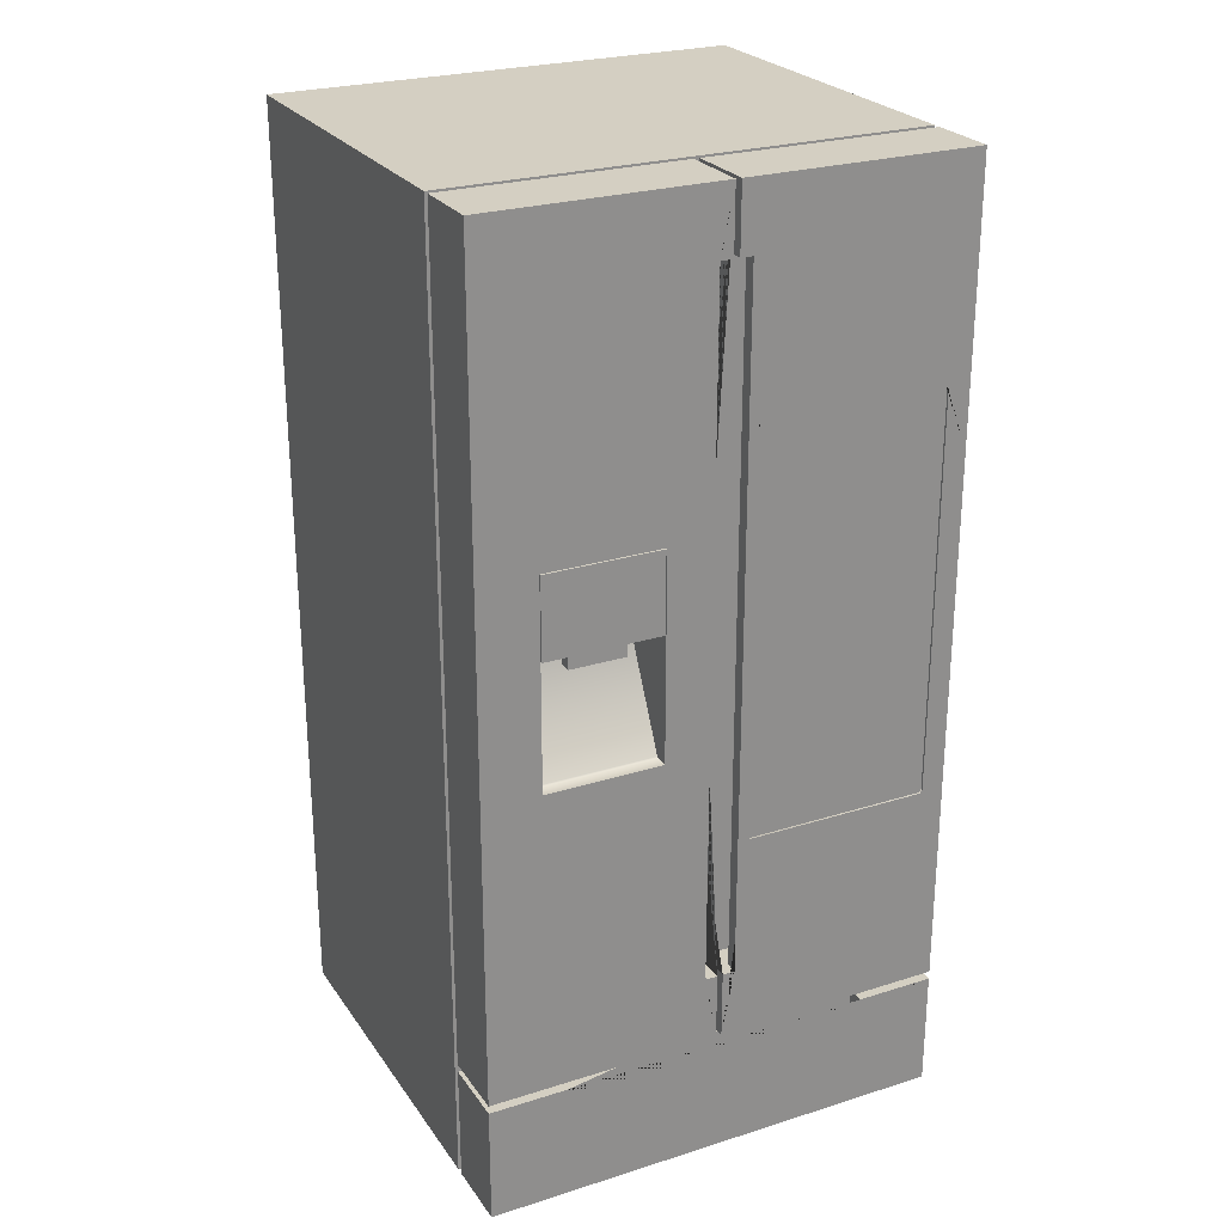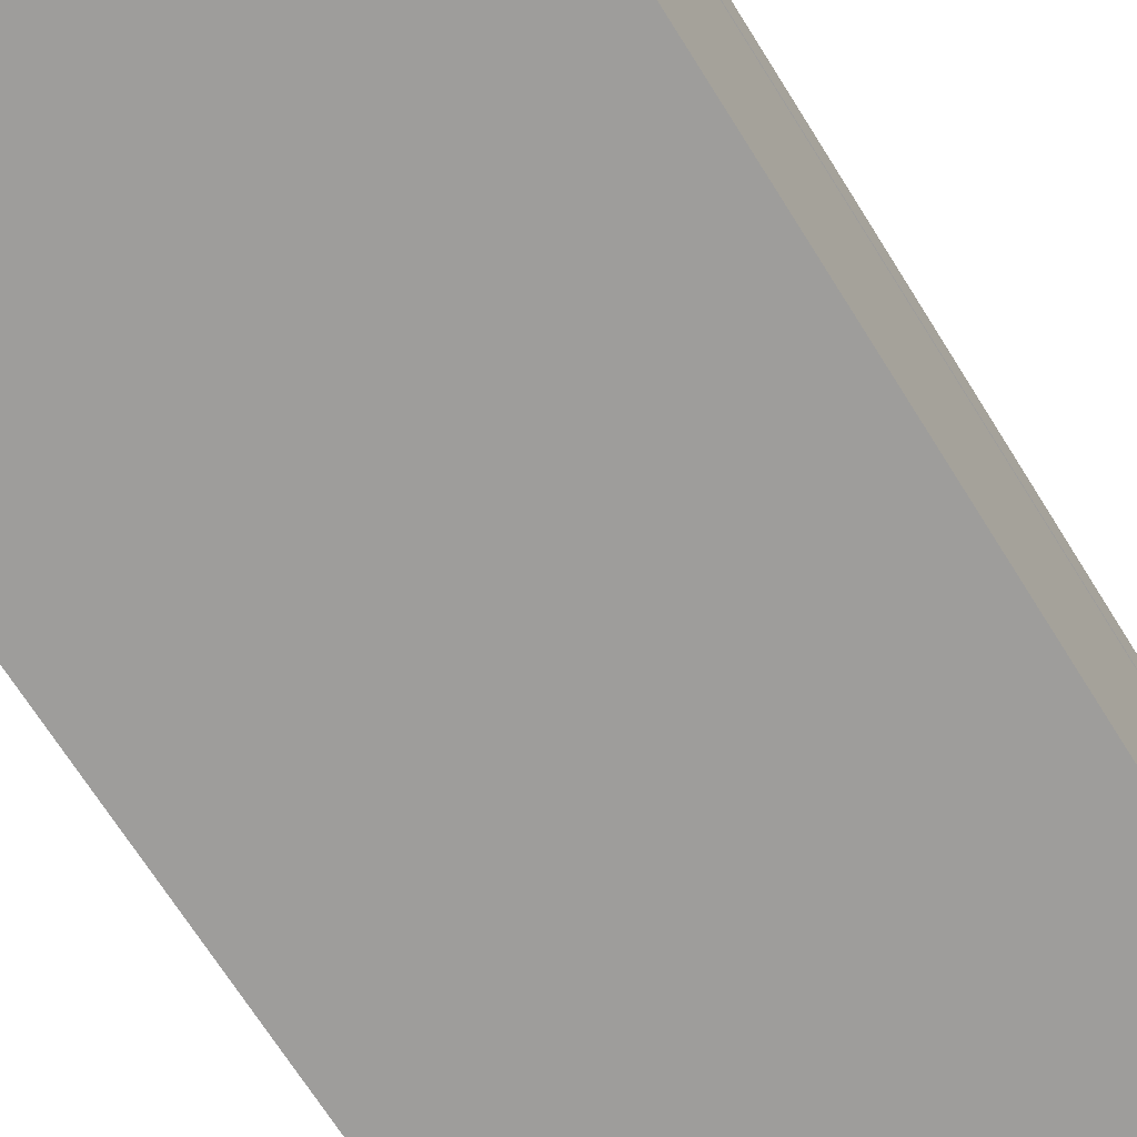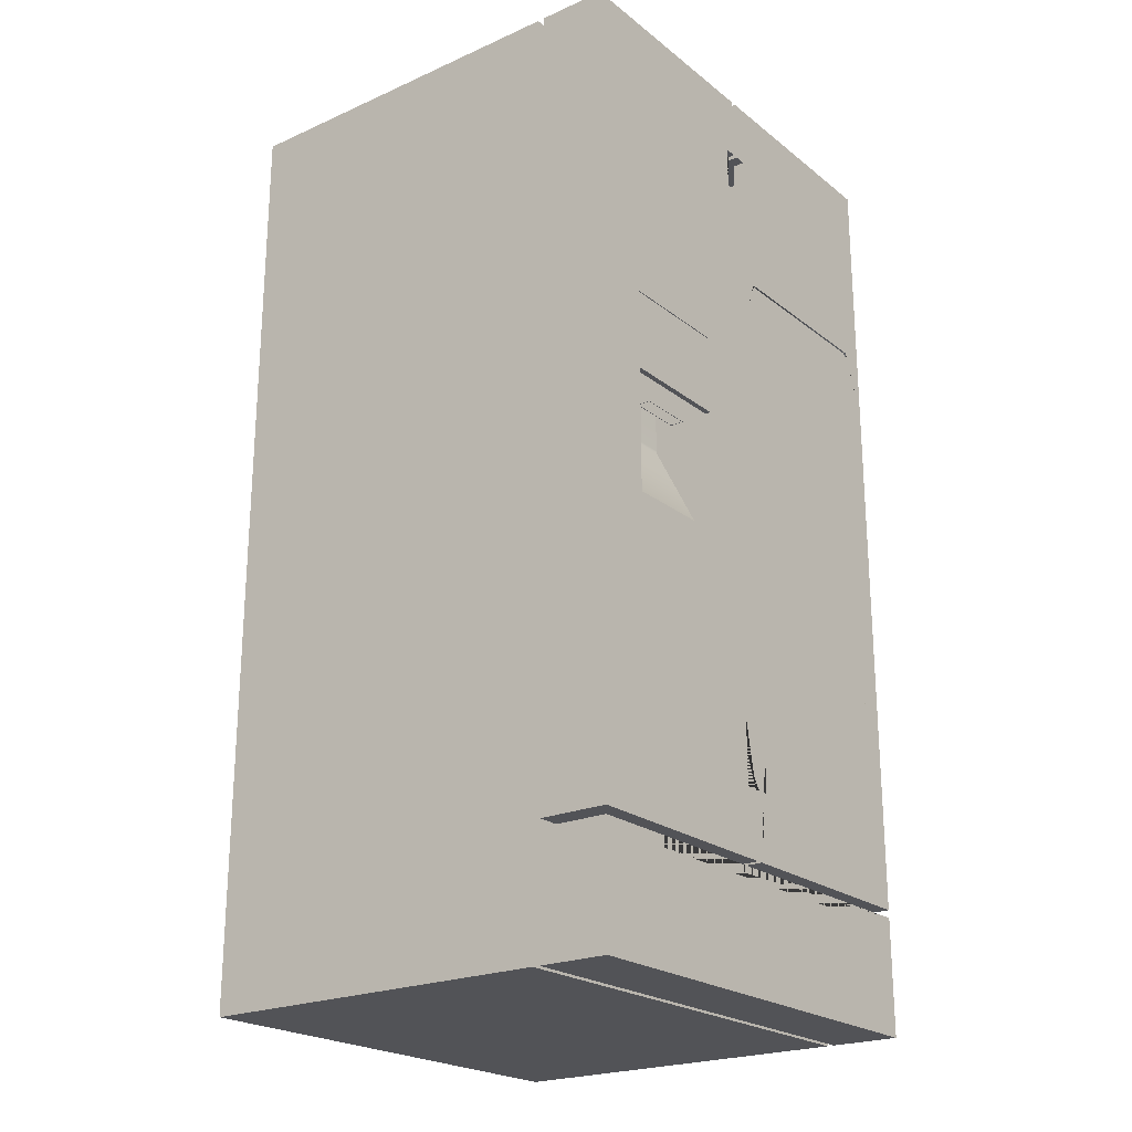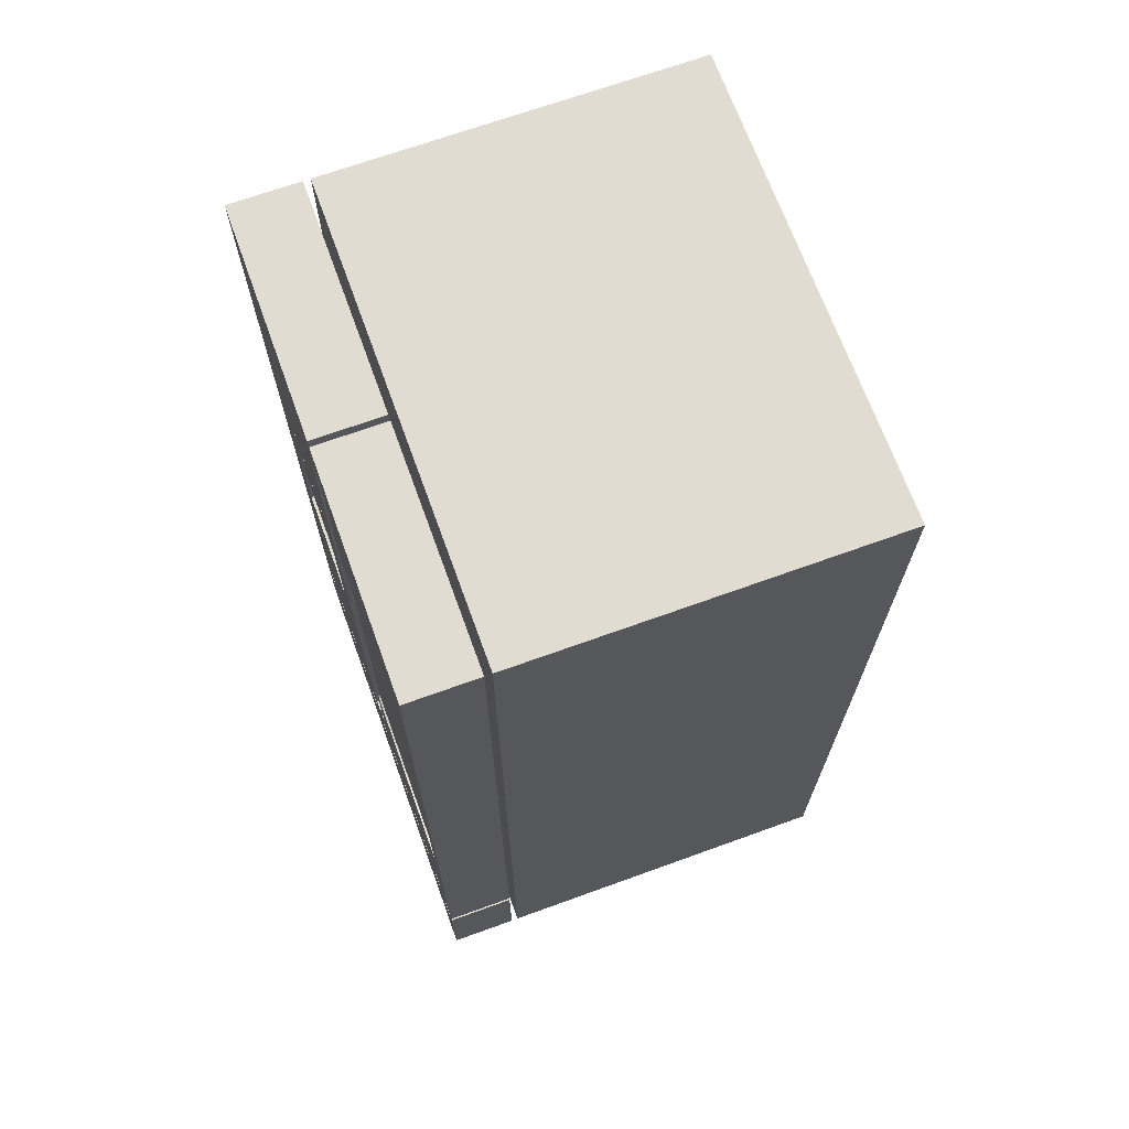
<metadata>
{"format":"obj","ext":"obj","renderer":"f3d","projection":"perspective","resolution":1024,"background":"white","views":[{"elev":25.4,"azim":-26.8,"up":"+Y"},{"elev":-70.4,"azim":32.2,"up":"+Z"},{"elev":-22.4,"azim":-52.7,"up":"+Y"},{"elev":69.1,"azim":70.1,"up":"+Y"}]}
</metadata>
<code>
o Cube.006_Cube.008
v -1.515 0.4971 0.782
v -1.515 0 0.782
v -3.515 0 0.782
v -3.515 0.4971 0.782
v -3.515 0.4971 1.077
v -3.179 0.4971 1.077
v -3.179 0.4971 1.046
v -3.179 0.4971 1.004
v -1.851 0.4971 1.004
v -1.851 0.4971 1.046
v -1.851 0.4971 1.077
v -1.515 0.4971 1.077
v -1.515 0 1.077
v -3.515 0 1.077
v -1.851 0.4504 1.077
v -3.179 0.4504 1.077
v -2.527 3.997 0.782
v -3.515 3.997 0.782
v -3.515 3.997 1.077
v -2.527 3.997 1.077
v -2.527 3.721 1.077
v -2.527 3.721 1.025
v -2.527 3.721 0.9229
v -2.527 2.264 0.9229
v -2.527 2.264 0.782
v -3.515 2.264 0.782
v -3.515 2.264 1.077
v -3.269 2.701 1.077
v -2.771 2.701 1.077
v -2.58 3.713 1.077
v -2.58 3.721 1.077
v -2.579 3.721 1.077
v -2.527 2.208 0.9229
v -2.527 2.208 0.782
v -3.515 2.208 0.782
v -3.515 2.208 1.077
v -3.269 2.264 1.077
v -3.269 2.701 1.053
v -2.771 2.701 1.053
v -2.771 2.264 1.077
v -2.58 2.264 1.077
v -2.527 0.8189 1.077
v -2.527 0.5567 1.077
v -2.527 0.5567 0.782
v -2.527 0.8189 0.9229
v -2.527 0.8189 1.025
v -3.515 0.5567 0.782
v -3.515 0.5567 1.077
v -3.269 2.25 1.077
v -3.269 2.264 1.053
v -2.771 2.264 1.053
v -3.269 2.701 0.8034
v -2.771 2.701 0.8034
v -2.771 2.25 1.077
v -2.58 2.217 1.077
v -2.577 0.8189 1.077
v -2.527 0.5312 1.077
v -2.527 0.5312 0.782
v -3.515 0.5312 0.782
v -3.515 0.5312 1.077
v -3.269 1.834 1.077
v -3.269 2.25 1.054
v -3.269 2.264 0.8034
v -2.771 2.25 1.054
v -2.771 2.264 0.8034
v -2.771 1.834 1.077
v -2.58 0.8364 1.077
v -2.58 0.8189 1.077
v -2.771 1.827 1.077
v -3.269 1.827 1.077
v -3.269 1.834 1.072
v -3.269 2.25 0.8055
v -2.771 1.834 1.072
v -2.771 2.25 0.8055
v -2.771 1.827 1.073
v -3.269 1.827 1.073
v -3.269 1.834 1.017
v -2.771 1.834 1.017
v -2.771 1.827 1.026
v -3.269 1.827 1.026
v -1.515 3.997 0.782
v -2.503 3.997 0.782
v -2.503 3.997 1.077
v -1.515 3.997 1.077
v -1.515 2.842 1.077
v -1.515 2.842 0.782
v -2.503 2.842 0.782
v -2.503 2.842 0.9229
v -2.503 3.721 0.9229
v -2.503 3.721 1.025
v -2.503 3.721 1.077
v -2.47 3.721 1.077
v -2.45 3.721 1.077
v -2.45 3.554 1.077
v -2.398 3.12 1.077
v -1.622 3.12 1.077
v -1.61 3.107 1.077
v -1.515 1.686 1.077
v -1.515 1.686 0.782
v -2.503 1.686 0.782
v -2.503 1.686 0.9229
v -2.45 2.993 1.077
v -2.41 3.107 1.077
v -2.398 3.12 1.069
v -1.622 3.12 1.069
v -1.61 1.422 1.077
v -1.61 3.107 1.069
v -1.515 0.5312 1.077
v -1.515 0.5312 0.782
v -2.503 0.5312 0.782
v -2.503 0.5312 1.077
v -2.503 0.8189 1.077
v -2.503 0.8189 1.025
v -2.503 0.8189 0.9229
v -2.45 1.536 1.077
v -2.41 1.422 1.077
v -2.41 3.107 1.069
v -1.622 1.408 1.077
v -1.61 1.422 1.069
v -2.468 0.8189 1.077
v -2.45 0.9739 1.077
v -2.398 1.408 1.077
v -2.41 1.422 1.069
v -2.45 0.8189 1.077
v -1.622 1.408 1.069
v -2.398 1.408 1.069
v -2.774 2.697 1.077
v -2.774 2.697 1.053
v -3.266 2.697 1.053
v -3.266 2.697 1.077
v -3.266 2.358 1.077
v -2.774 2.358 1.077
v -2.774 2.358 1.053
v -3.266 2.358 1.053
v -2.902 2.506 1.027
v -3.138 2.506 1.027
v -3.138 2.279 1.027
v -2.902 2.279 1.027
v -2.902 2.279 0.9691
v -2.902 2.506 0.9691
v -2.906 2.506 1.024
v -3.134 2.506 1.024
v -3.138 2.506 0.9691
v -3.138 2.279 0.9691
v -3.134 2.279 1.024
v -2.906 2.279 1.024
v -2.906 2.279 0.9715
v -2.906 2.506 0.9715
v -3.134 2.506 0.9715
v -3.134 2.279 0.9715
v -3.515 3.997 0.7523
v -3.515 3.997 -0.8014
v -3.515 0 -0.8014
v -3.515 0 0.7523
v -1.515 3.997 0.7523
v -1.515 0 0.7523
v -1.515 3.997 -0.8014
v -1.515 0 -0.8014
v -2.58 0.8189 1.025
v -2.58 3.721 1.025
v -2.714 0.8189 1.025
v -2.714 3.721 1.025
v -2.58 3.721 0.9229
v -2.58 0.8189 0.9229
v -2.714 0.8189 0.9229
v -2.714 3.721 0.9229
v -2.45 3.721 0.9229
v -2.45 3.721 1.025
v -2.316 3.721 0.9229
v -2.316 3.721 1.025
v -2.45 0.8189 0.9229
v -2.45 0.8189 1.025
v -2.316 0.8189 0.9229
v -2.316 0.8189 1.025
v -1.851 0.4504 1.004
v -3.179 0.4504 1.004
v -3.179 0.3707 1.004
v -1.851 0.3707 1.004
v -1.851 0.3707 1.046
v -1.851 0.4504 1.046
v -3.179 0.3707 1.046
v -3.179 0.4504 1.046
v -1.515 0.4971 0.782
v -1.515 0.4971 0.782
v -1.515 0 0.782
v -1.515 0 0.782
v -3.515 0 0.782
v -3.515 0 0.782
v -3.515 0.4971 0.782
v -3.515 0.4971 0.782
v -3.515 0.4971 1.077
v -3.515 0.4971 1.077
v -3.179 0.4971 1.077
v -3.179 0.4971 1.077
v -1.851 0.4971 1.077
v -1.851 0.4971 1.077
v -1.515 0.4971 1.077
v -1.515 0.4971 1.077
v -1.515 0 1.077
v -1.515 0 1.077
v -3.515 0 1.077
v -3.515 0 1.077
v -3.179 0.4504 1.004
v -3.179 0.3707 1.004
v -3.179 0.3707 1.004
v -1.851 0.3707 1.004
v -1.851 0.3707 1.004
v -1.851 0.4504 1.004
v -1.851 0.4971 1.004
v -1.851 0.4971 1.004
v -3.179 0.4971 1.004
v -3.179 0.4971 1.004
v -1.851 0.3707 1.046
v -1.851 0.3707 1.046
v -1.851 0.4504 1.046
v -1.851 0.4504 1.046
v -3.179 0.3707 1.046
v -3.179 0.3707 1.046
v -3.179 0.4504 1.046
v -3.179 0.4504 1.046
v -1.851 0.4971 1.046
v -3.179 0.4971 1.046
v -1.851 0.4504 1.077
v -1.851 0.4504 1.077
v -3.179 0.4504 1.077
v -3.179 0.4504 1.077
v -2.527 3.997 0.782
v -2.527 3.997 0.782
v -3.515 3.997 0.782
v -3.515 3.997 0.782
v -3.515 3.997 1.077
v -3.515 3.997 1.077
v -2.527 3.997 1.077
v -2.527 3.997 1.077
v -2.527 3.721 1.077
v -2.527 3.721 1.077
v -2.527 2.264 0.782
v -3.515 2.264 0.782
v -3.515 2.264 1.077
v -3.269 2.701 1.077
v -3.269 2.701 1.077
v -2.771 2.701 1.077
v -2.771 2.701 1.077
v -2.527 2.208 0.782
v -3.515 2.208 0.782
v -2.58 2.264 1.077
v -2.58 3.713 1.077
v -2.527 0.8189 1.077
v -2.527 0.8189 1.077
v -2.527 0.5567 1.077
v -2.527 0.5567 0.782
v -2.527 2.208 0.9229
v -2.527 0.8189 0.9229
v -2.527 0.8189 0.9229
v -2.527 0.8189 1.025
v -3.515 0.5567 0.782
v -3.515 0.5567 1.077
v -3.515 2.208 1.077
v -3.269 2.25 1.077
v -3.269 2.264 1.077
v -3.269 2.701 1.053
v -2.771 2.264 1.077
v -2.771 2.701 1.053
v -3.269 2.701 0.8034
v -3.269 2.701 0.8034
v -2.771 2.701 0.8034
v -2.771 2.701 0.8034
v -2.771 2.25 1.077
v -2.58 2.217 1.077
v -2.577 0.8189 1.077
v -2.527 0.5312 1.077
v -2.527 0.5312 1.077
v -2.527 0.5312 0.782
v -2.527 0.5312 0.782
v -3.515 0.5312 0.782
v -3.515 0.5312 0.782
v -3.515 0.5312 1.077
v -3.515 0.5312 1.077
v -3.269 1.834 1.077
v -3.269 2.264 0.8034
v -2.771 2.264 0.8034
v -2.771 1.834 1.077
v -2.58 0.8364 1.077
v -2.58 0.8189 1.077
v -2.58 0.8189 1.077
v -2.771 1.827 1.077
v -2.771 1.827 1.077
v -3.269 1.827 1.077
v -3.269 1.827 1.077
v -3.269 2.25 0.8055
v -2.771 2.25 0.8055
v -2.771 1.827 1.073
v -3.269 1.827 1.073
v -3.269 1.834 1.017
v -2.771 1.834 1.017
v -2.771 1.827 1.026
v -3.269 1.827 1.026
v -2.58 3.721 1.077
v -2.58 3.721 1.077
v -2.58 0.8189 1.025
v -2.58 0.8189 1.025
v -2.58 3.721 1.025
v -2.58 3.721 1.025
v -2.527 3.721 1.025
v -2.579 3.721 1.077
v -2.714 0.8189 1.025
v -2.714 0.8189 1.025
v -2.714 3.721 1.025
v -2.714 3.721 1.025
v -2.58 3.721 0.9229
v -2.527 3.721 0.9229
v -2.527 3.721 0.9229
v -2.58 0.8189 0.9229
v -2.714 0.8189 0.9229
v -2.714 0.8189 0.9229
v -2.714 3.721 0.9229
v -2.714 3.721 0.9229
v -2.527 2.264 0.9229
v -1.515 3.997 0.782
v -1.515 3.997 0.782
v -2.503 3.997 0.782
v -2.503 3.997 0.782
v -2.503 3.997 1.077
v -2.503 3.997 1.077
v -1.515 3.997 1.077
v -1.515 3.997 1.077
v -1.515 2.842 1.077
v -1.515 2.842 0.782
v -2.503 2.842 0.782
v -2.503 2.842 0.9229
v -2.503 3.721 0.9229
v -2.503 3.721 0.9229
v -2.503 3.721 1.025
v -2.503 3.721 1.077
v -2.503 3.721 1.077
v -2.47 3.721 1.077
v -2.45 3.721 1.077
v -2.45 3.721 1.077
v -2.45 3.554 1.077
v -2.398 3.12 1.077
v -1.622 3.12 1.077
v -1.61 3.107 1.077
v -1.61 3.107 1.077
v -1.515 1.686 1.077
v -1.515 1.686 0.782
v -2.503 1.686 0.782
v -2.503 1.686 0.9229
v -2.41 3.107 1.077
v -2.41 3.107 1.077
v -2.45 2.993 1.077
v -2.398 3.12 1.069
v -1.622 3.12 1.069
v -1.61 1.422 1.077
v -1.61 1.422 1.077
v -1.61 3.107 1.069
v -1.61 3.107 1.069
v -1.515 0.5312 1.077
v -1.515 0.5312 1.077
v -1.515 0.5312 0.782
v -1.515 0.5312 0.782
v -2.503 0.5312 0.782
v -2.503 0.5312 0.782
v -2.503 0.5312 1.077
v -2.503 0.5312 1.077
v -2.503 0.8189 1.077
v -2.503 0.8189 1.077
v -2.503 0.8189 1.025
v -2.503 0.8189 0.9229
v -2.503 0.8189 0.9229
v -2.41 1.422 1.077
v -2.41 1.422 1.077
v -2.45 1.536 1.077
v -2.41 3.107 1.069
v -2.41 3.107 1.069
v -1.622 1.408 1.077
v -1.61 1.422 1.069
v -1.61 1.422 1.069
v -2.468 0.8189 1.077
v -2.398 1.408 1.077
v -2.45 0.9739 1.077
v -2.41 1.422 1.069
v -2.41 1.422 1.069
v -2.45 0.8189 1.077
v -2.45 0.8189 1.077
v -1.622 1.408 1.069
v -2.398 1.408 1.069
v -2.45 3.721 0.9229
v -2.45 3.721 1.025
v -2.45 3.721 1.025
v -2.316 3.721 0.9229
v -2.316 3.721 0.9229
v -2.316 3.721 1.025
v -2.316 3.721 1.025
v -2.45 0.8189 0.9229
v -2.45 0.8189 1.025
v -2.45 0.8189 1.025
v -2.316 0.8189 0.9229
v -2.316 0.8189 0.9229
v -2.316 0.8189 1.025
v -2.316 0.8189 1.025
v -2.774 2.697 1.077
v -2.774 2.697 1.077
v -2.774 2.697 1.053
v -2.774 2.697 1.053
v -3.266 2.697 1.053
v -3.266 2.697 1.053
v -3.266 2.697 1.077
v -3.266 2.697 1.077
v -3.266 2.358 1.077
v -3.266 2.358 1.077
v -2.774 2.358 1.077
v -2.774 2.358 1.077
v -2.774 2.358 1.053
v -2.774 2.358 1.053
v -3.266 2.358 1.053
v -3.266 2.358 1.053
v -2.902 2.506 1.027
v -2.902 2.506 1.027
v -3.138 2.506 1.027
v -3.138 2.506 1.027
v -3.138 2.279 1.027
v -3.138 2.279 1.027
v -2.902 2.279 1.027
v -2.902 2.279 1.027
v -2.902 2.279 0.9691
v -2.902 2.279 0.9691
v -2.902 2.506 0.9691
v -2.902 2.506 0.9691
v -2.906 2.506 1.024
v -2.906 2.506 1.024
v -3.134 2.506 1.024
v -3.134 2.506 1.024
v -3.138 2.506 0.9691
v -3.138 2.506 0.9691
v -3.138 2.279 0.9691
v -3.138 2.279 0.9691
v -3.134 2.279 1.024
v -3.134 2.279 1.024
v -2.906 2.279 1.024
v -2.906 2.279 1.024
v -2.906 2.279 0.9715
v -2.906 2.279 0.9715
v -2.906 2.506 0.9715
v -2.906 2.506 0.9715
v -3.134 2.506 0.9715
v -3.134 2.506 0.9715
v -3.134 2.279 0.9715
v -3.134 2.279 0.9715
v -3.515 3.997 0.7523
v -3.515 3.997 0.7523
v -3.515 3.997 -0.8014
v -3.515 3.997 -0.8014
v -3.515 0 -0.8014
v -3.515 0 -0.8014
v -3.515 0 0.7523
v -3.515 0 0.7523
v -1.515 3.997 0.7523
v -1.515 3.997 0.7523
v -1.515 0 0.7523
v -1.515 0 0.7523
v -1.515 3.997 -0.8014
v -1.515 3.997 -0.8014
v -1.515 0 -0.8014
v -1.515 0 -0.8014
f 205 217 214 178
f 216 179 181 220
f 301 306 308 160
f 161 315 317 162
f 183 185 187 189
f 184 190 191 193 222 211 209 221 195 197
f 186 1 198 199
f 188 2 200 201
f 4 3 202 192
f 12 196 224 225 194 5 14 13
f 227 229 231 233
f 234 235 304 312 318 237 228
f 17 25 238 230
f 18 26 239 232
f 20 19 240 242 247 298 305
f 236 20 305
f 252 244 237 318
f 25 34 245 238
f 26 35 258 239
f 19 27 260 240
f 247 242 262 246
f 248 250 251 244 252 253 255
f 34 44 256 245
f 35 47 257 258
f 27 36 259 260
f 246 262 268 269
f 43 249 270
f 250 271 273 251
f 44 274 275 256
f 47 276 277 257
f 36 48 279 259
f 269 268 282 283
f 272 43 270 284 283 282 286
f 58 57 278 59
f 48 60 288 279
f 60 272 286 288
f 319 321 323 325
f 326 327 328 320
f 81 86 329 322
f 82 87 330 331 333 334 324
f 84 83 336 337 339 340 341
f 85 84 341 342
f 327 344 345 328
f 86 99 346 329
f 330 87 100 347
f 83 335 336
f 350 348 340 339
f 96 95 351 352
f 98 85 342 353
f 343 96 352 355
f 344 357 359 345
f 99 360 361 346
f 100 362 363 365 367 368 347
f 372 370 348 350
f 95 349 373 351
f 358 98 353 375
f 354 97 107 376
f 109 108 364 110
f 366 111 378
f 380 379 370 372
f 103 371 381 117
f 111 358 375 379 380 383 378
f 118 106 119 385
f 116 122 386 123
f 122 118 385 386
f 401 403 405 407
f 402 408 409 411
f 404 127 412 413
f 406 128 414 415
f 130 129 416 410
f 132 131 134 133
f 449 451 453 455
f 457 450 456 459
f 458 461 452 151
f 152 462 463 454
f 154 153 464 460
f 157 155 156 158
f 208 203 204 206
f 210 212 203 208
f 207 213 215 175
f 176 219 218 177
f 10 9 175 215
f 8 7 219 176
f 215 223 11 10
f 7 6 226 219
f 16 15 180 182
f 299 30 41 55 67 285 300 302
f 22 21 32 31 303
f 68 56 42 46 159
f 303 310 311 22
f 313 314 307 159
f 303 309 316 310
f 46 254 313 159
f 163 164 45 33 24 23
f 163 166 165 164
f 90 332 387 388
f 338 92 91 90 388
f 387 390 392 388
f 89 88 101 369 394 167
f 389 395 384 121 115 102 94 93
f 394 397 391 167
f 168 393 399 396
f 170 169 398 400
f 172 171 114 113
f 113 112 120 124 172
f 172 174 173 171
f 243 241 38 263
f 28 37 50 261
f 40 29 39 51
f 263 38 264 266
f 37 49 62 50
f 261 50 280 265
f 54 40 51 64
f 51 39 267 281
f 52 63 65 53
f 49 61 71 62
f 50 62 290 280
f 66 54 64 73
f 64 51 281 291
f 63 72 74 65
f 287 66 73 292
f 61 289 293 71
f 62 71 294 290
f 73 64 291 295
f 72 77 78 74
f 70 69 75 76
f 292 73 295 296
f 71 293 297 294
f 77 80 79 78
f 76 75 79 80
f 417 419 421 423
f 424 425 427 418
f 135 429 431 420
f 136 433 435 422
f 137 437 439 138
f 138 439 441 426
f 428 139 436 434
f 140 443 429 135
f 432 430 440 438
f 420 431 445 143
f 144 447 437 137
f 141 444 442 146
f 426 441 447 144
f 143 445 443 140
f 446 142 145 448
f 148 149 150 147
f 104 374 356 105
f 374 382 377 356
f 382 126 125 377

</code>
